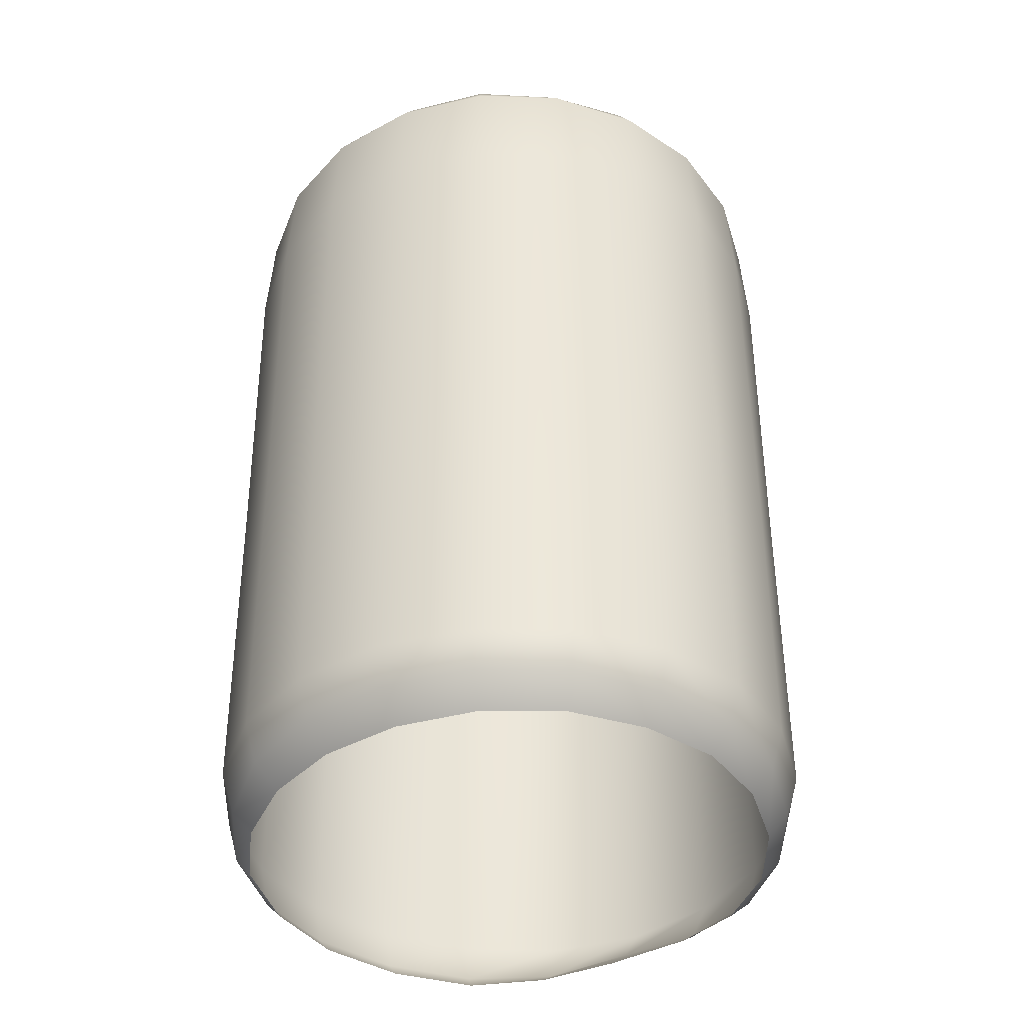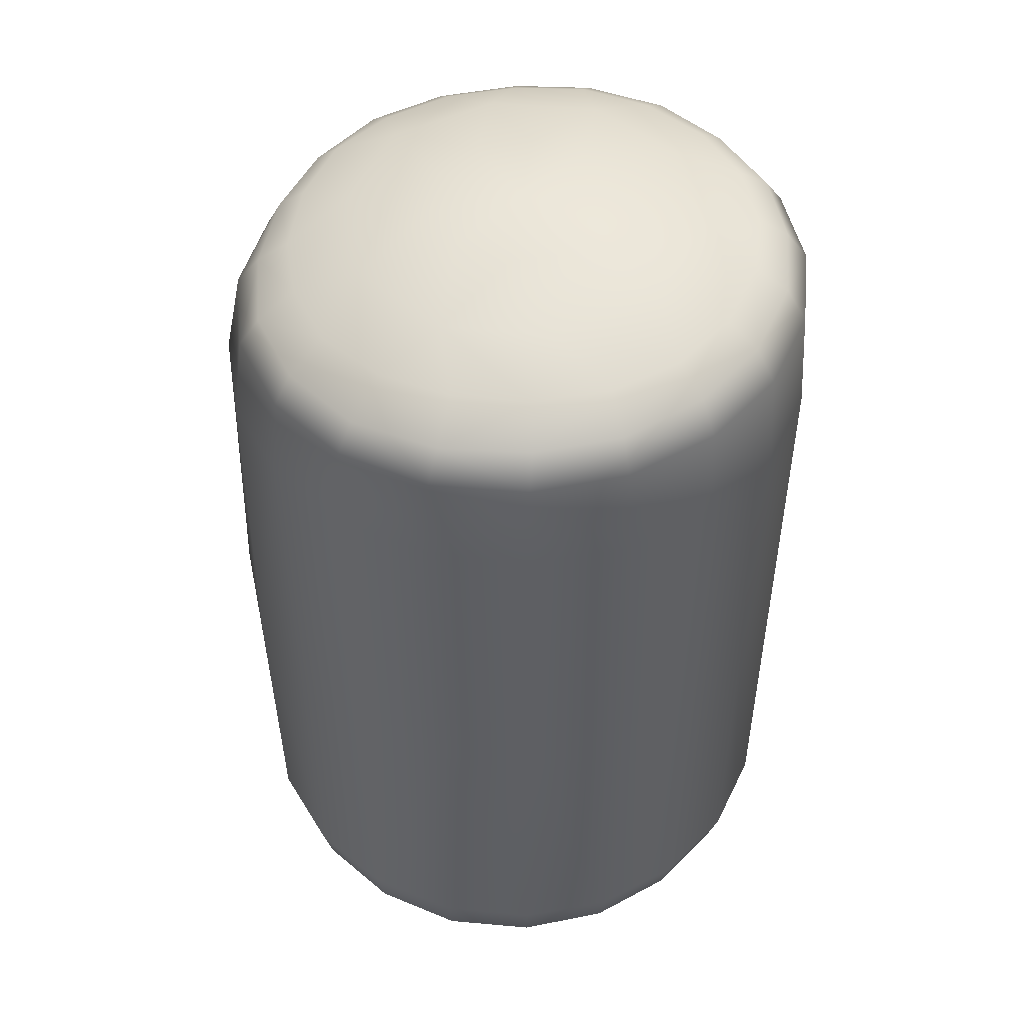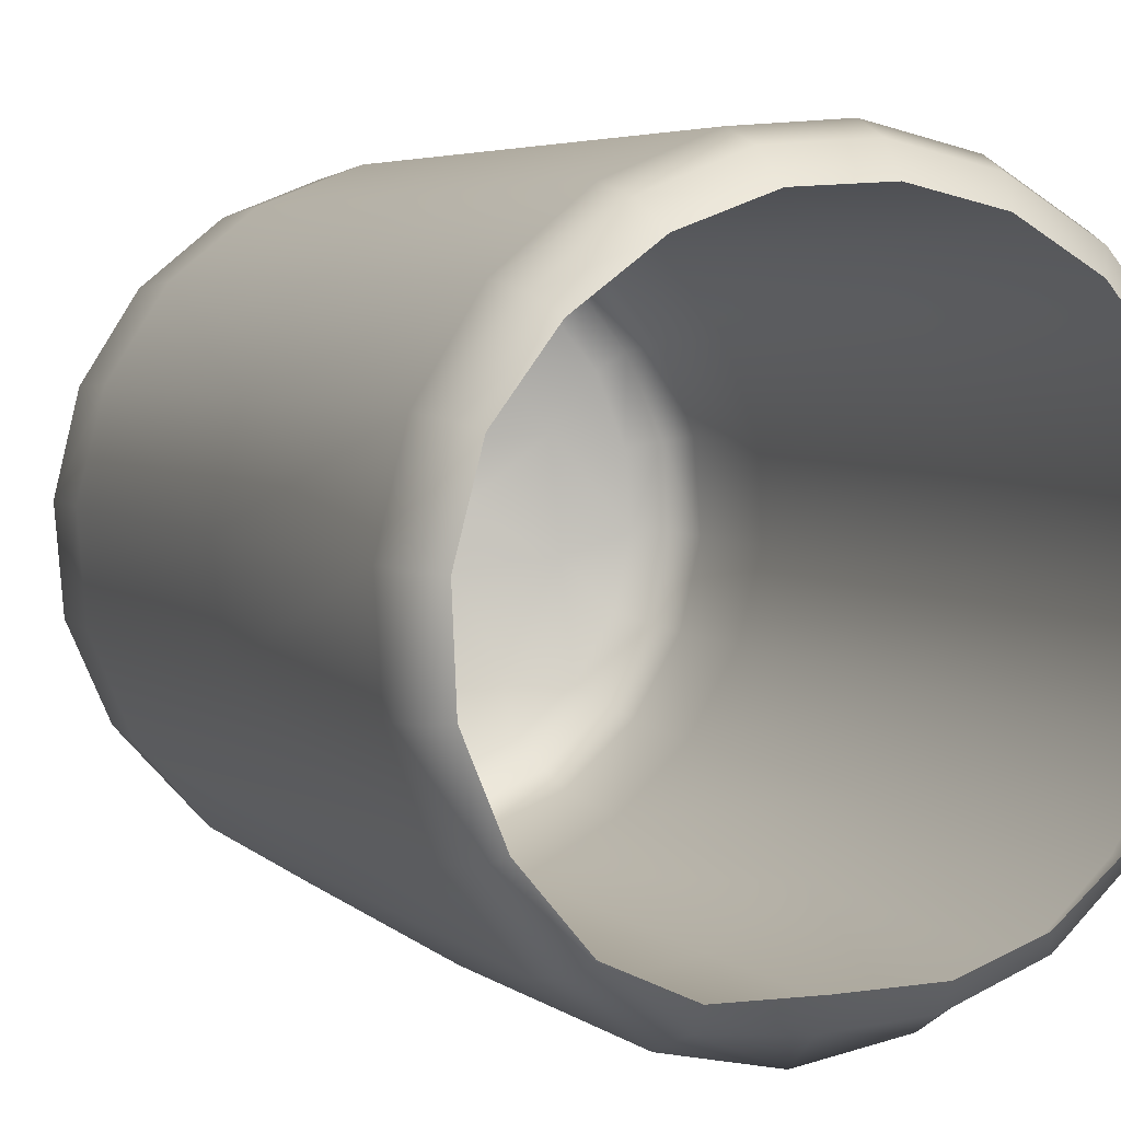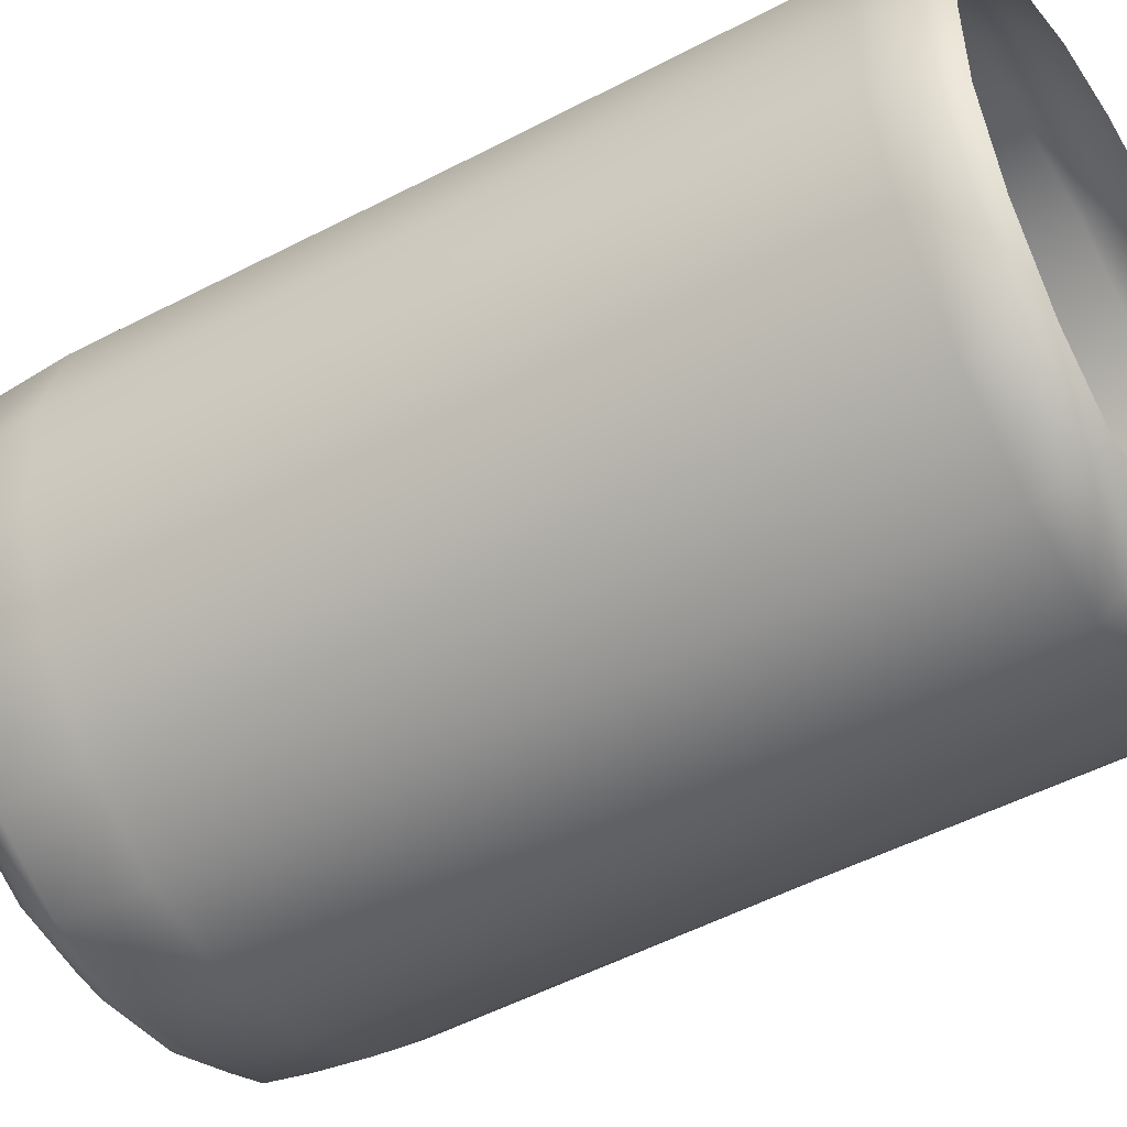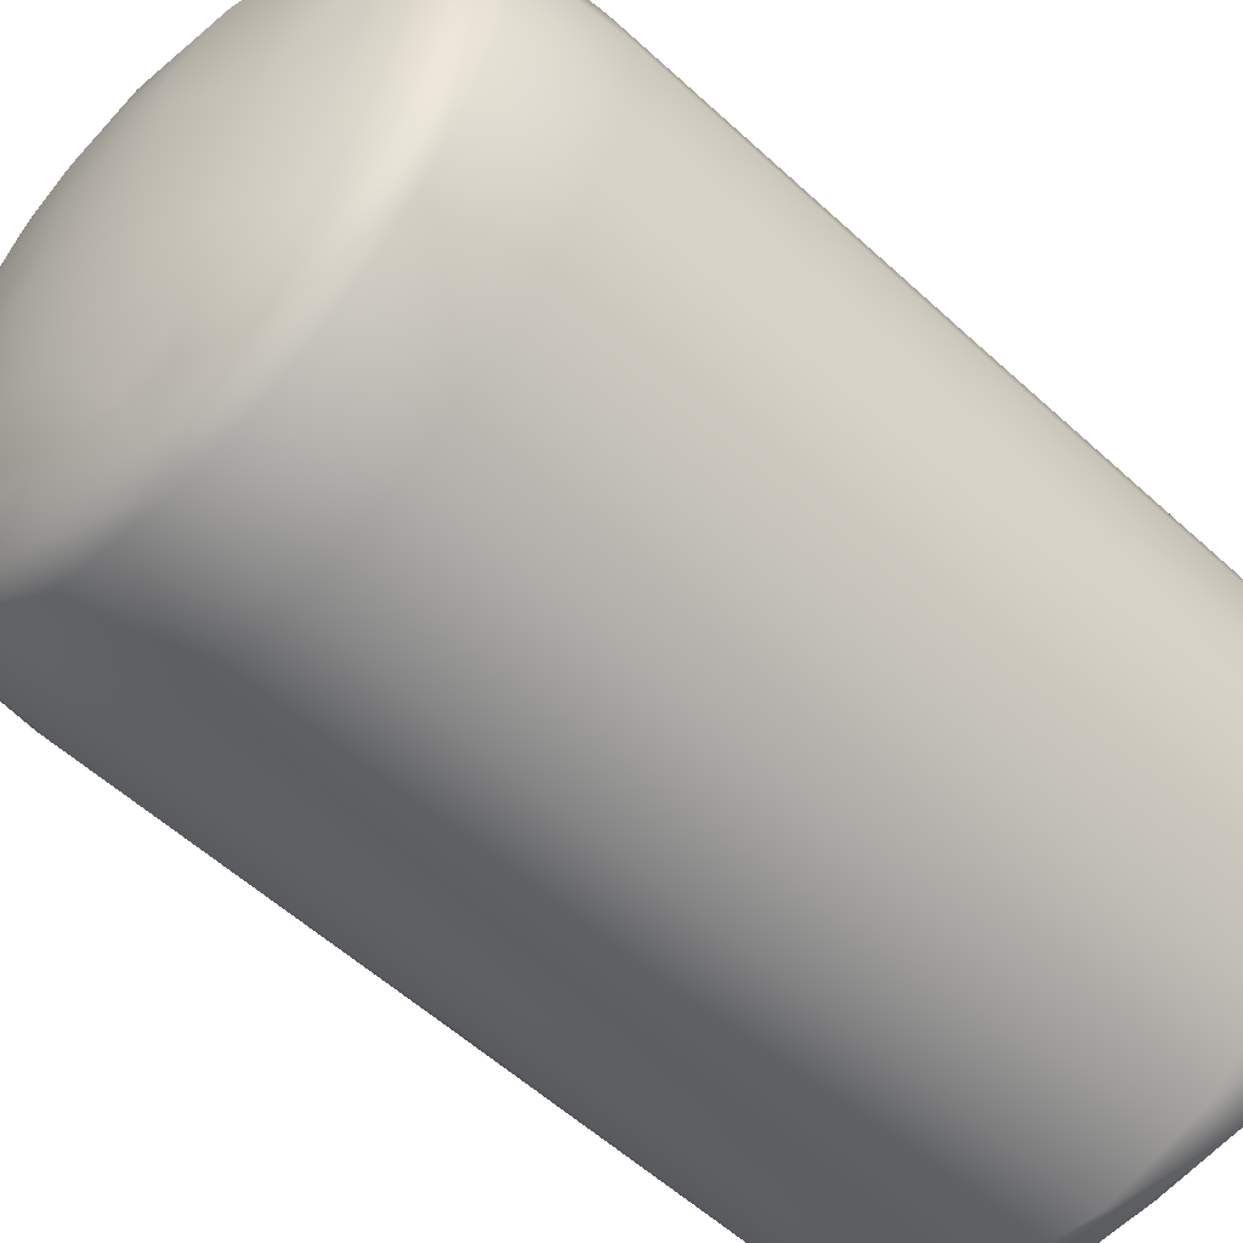
<metadata>
{"format":"obj","ext":"obj","renderer":"f3d","projection":"perspective","resolution":1024,"background":"white","views":[{"elev":-40.1,"azim":30.5,"up":"+Y"},{"elev":48.5,"azim":-87.0,"up":"+Y"},{"elev":4.3,"azim":-22.9,"up":"+Z"},{"elev":-47.4,"azim":-58.5,"up":"+Z"},{"elev":-59.5,"azim":-132.5,"up":"+Z"}]}
</metadata>
<code>
g bouncyWalls_29
v -24.41 20.29 -36.01
v -24.8 20.28 -36.16
v -24.77 19.83 -36.27
v -24.8 20.4 -36.09
v -25.21 20.27 -36.26
v -24.8 20.28 -36.16
v -24.53 20.54 -35.83
v -24.45 20.42 -35.94
v -24.15 20.44 -35.69
v -24.27 20.54 -35.6
v -23.96 20.45 -35.35
v -24.1 20.31 -35.74
v -24.41 20.29 -36.01
v -23.88 20.31 -35.38
v -23.87 20.46 -34.97
v -23.78 20.33 -34.98
v -23.89 20.48 -34.59
v -23.8 20.34 -34.57
v -25.67 19.83 -36.24
v -25.23 18.2 -36.39
v -25.22 19.83 -36.35
v -25.21 20.27 -36.26
v -25.22 19.83 -36.35
v -25.23 18.2 -36.39
v -24.77 18.2 -36.29
v -24.77 19.83 -36.27
v -24.8 20.28 -36.16
v -25.21 20.27 -36.26
v -24.39 18.2 -36.06
v -24.77 16.67 -36.26
v -24.38 19.83 -36.06
v -24.41 20.29 -36.01
v -24.09 18.2 -35.77
v -24.38 16.68 -36.06
v -24.8 16.47 -36.16
v -24.42 16.47 -36.01
v -24.07 16.68 -35.76
v -23.85 18.2 -35.4
v -24.12 16.47 -35.73
v -23.85 16.68 -35.4
v -23.9 16.49 -35.37
v -24.77 18.2 -36.29
v -25.23 18.2 -36.39
v -25.22 16.66 -36.33
v -24.77 16.67 -36.26
v -25.21 16.49 -36.19
v -24.8 16.47 -36.16
v -25.22 16.38 -36.05
v -24.8 16.39 -36.04
v -24.42 16.47 -36.01
v -24.48 16.37 -35.92
v -24.12 16.47 -35.73
v -24.19 16.37 -35.67
v -26.44 20.3 -34.34
v -26.19 20.32 -33.96
v -26.21 19.83 -33.94
v -25.86 19.83 -33.65
v -25.85 20.33 -33.68
v -26.2 18.2 -33.95
v -26.44 18.2 -34.33
v -25.44 19.83 -33.49
v -25.44 20.35 -33.52
v -25.85 18.2 -33.67
v -25 19.83 -33.46
v -25 20.36 -33.5
v -24.56 19.83 -33.57
v -24.59 20.37 -33.61
v -25 18.2 -33.46
v -25.44 18.2 -33.5
v -25.43 16.68 -33.51
v -25.84 16.68 -33.67
v -25.42 16.49 -33.57
v -26.18 16.68 -33.95
v -25.81 16.49 -33.72
v -26.42 16.68 -34.33
v -26.55 18.2 -34.77
v -26.54 16.67 -34.76
v -26.14 16.47 -34
v -26.37 16.46 -34.35
v -26.49 16.46 -34.77
v -26.31 16.38 -34.38
v -26.41 16.38 -34.78
v -26.07 16.37 -34.07
v -25.75 16.37 -33.83
v -25.39 16.37 -33.69
v -25.01 16.37 -33.67
v -25 16.5 -33.54
v -24.23 20.37 -33.85
v -23.96 20.36 -34.18
v -23.91 19.83 -34.15
v -24.19 19.83 -33.81
v -24.59 20.37 -33.61
v -24.56 19.83 -33.57
v -24.18 18.2 -33.8
v -24.56 18.2 -33.57
v -25 18.2 -33.46
v -24.18 16.68 -33.8
v -23.9 16.68 -34.14
v -24.56 16.68 -33.57
v -23.96 16.5 -34.18
v -23.81 16.49 -34.57
v -24.22 16.51 -33.85
v -24.07 16.38 -34.24
v -24.31 16.38 -33.95
v -24.59 16.51 -33.63
v -24.64 16.38 -33.76
v -24.99 16.68 -33.47
v -25.44 18.2 -33.5
v -25.43 16.68 -33.51
v -25 16.5 -33.54
v -25.01 16.37 -33.67
v -25.42 16.49 -33.57
v -24.1 20.31 -35.74
v -24.41 20.29 -36.01
v -24.38 19.83 -36.06
v -24.07 19.83 -35.77
v -24.09 18.2 -35.77
v -23.88 20.31 -35.38
v -23.85 18.2 -35.4
v -23.85 19.83 -35.4
v -23.78 20.33 -34.98
v -23.73 18.2 -34.99
v -23.85 16.68 -35.4
v -23.74 19.83 -34.99
v -23.8 20.34 -34.57
v -23.74 16.68 -34.99
v -23.9 16.49 -35.37
v -23.76 19.83 -34.56
v -23.96 20.36 -34.18
v -23.91 19.83 -34.15
v -23.75 18.2 -34.56
v -23.9 18.2 -34.15
v -24.18 18.2 -33.8
v -23.9 16.68 -34.14
v -23.75 16.68 -34.55
v -23.81 16.49 -34.57
v -23.8 16.49 -34.98
v -23.99 16.38 -35.34
v -24.19 16.37 -35.67
v -24.12 16.47 -35.73
v -23.9 16.38 -34.97
v -23.92 16.38 -34.59
v -23.96 16.5 -34.18
v -24.07 16.38 -34.24
v -25.21 20.27 -36.26
v -25.65 20.26 -36.19
v -25.67 19.83 -36.24
v -26.07 19.83 -36
v -26.03 20.25 -35.97
v -26.36 19.83 -35.67
v -25.69 18.2 -36.26
v -25.23 18.2 -36.39
v -26.06 18.2 -35.99
v -26.33 18.2 -35.64
v -26.34 16.67 -35.64
v -26.06 16.66 -35.99
v -26.3 16.45 -35.61
v -25.67 16.66 -36.24
v -25.22 16.66 -36.33
v -26.02 16.45 -35.95
v -25.63 16.46 -36.15
v -25.21 16.49 -36.19
v -25.63 16.39 -36.05
v -25.22 16.38 -36.05
v -25.97 16.38 -35.89
v -26.24 16.37 -35.57
v -26.4 16.37 -35.19
v -26.47 16.45 -35.2
v -26.03 20.25 -35.97
v -26.33 20.26 -35.65
v -26.36 19.83 -35.67
v -26.54 19.83 -35.23
v -26.51 18.2 -35.21
v -26.33 18.2 -35.64
v -26.51 20.27 -35.23
v -26.34 16.67 -35.64
v -26.58 19.83 -34.77
v -26.55 20.28 -34.77
v -26.46 19.83 -34.32
v -26.44 20.3 -34.34
v -26.21 19.83 -33.94
v -26.44 18.2 -34.33
v -26.55 18.2 -34.77
v -26.54 16.67 -34.76
v -26.51 16.67 -35.21
v -26.49 16.46 -34.77
v -26.47 16.45 -35.2
v -26.3 16.45 -35.61
v -26.41 16.38 -34.78
v -26.4 16.37 -35.19
v -26.45 20.44 -34.77
v -26.35 20.45 -34.37
v -26.44 20.3 -34.34
v -26.55 20.28 -34.77
v -26.42 20.42 -35.19
v -26.51 20.27 -35.23
v -26.26 20.39 -35.59
v -26.33 20.26 -35.65
v -25.98 20.39 -35.9
v -26.03 20.25 -35.97
v -26.35 20.45 -34.37
v -26.19 20.32 -33.96
v -26.44 20.3 -34.34
v -26.11 20.47 -34.02
v -25.85 20.33 -33.68
v -25.79 20.48 -33.77
v -25.44 20.35 -33.52
v -25.41 20.5 -33.62
v -25 20.36 -33.5
v -25.01 20.5 -33.61
v -25.01 20.5 -33.61
v -24.59 20.37 -33.61
v -25 20.36 -33.5
v -24.63 20.5 -33.7
v -24.23 20.37 -33.85
v -24.29 20.49 -33.92
v -23.96 20.36 -34.18
v -24.04 20.5 -34.22
v -23.8 20.34 -34.57
v -23.89 20.48 -34.59
v -24.67 20.59 -33.83
v -24.37 20.59 -34.02
v -24.15 20.58 -34.3
v -24.02 20.57 -34.62
v -24.66 20.69 -34.15
v -25.02 20.59 -33.75
v -25.41 20.5 -33.62
v -24 20.55 -34.97
v -23.87 20.46 -34.97
v -24.32 20.67 -34.56
v -25.17 20.69 -34.02
v -25.38 20.6 -33.78
v -25.79 20.48 -33.77
v -24.08 20.54 -35.31
v -23.96 20.45 -35.35
v -24.27 20.54 -35.6
v -24.28 20.65 -35.08
v -25.71 20.58 -33.91
v -26.11 20.47 -34.02
v -25.67 20.68 -34.23
v -25.99 20.57 -34.13
v -26.35 20.45 -34.37
v -26.18 20.56 -34.43
v -26.45 20.44 -34.77
v -25.94 20.66 -34.68
v -26.25 20.55 -34.78
v -26.42 20.42 -35.19
v -26.22 20.55 -35.15
v -26.26 20.39 -35.59
v -25.9 20.65 -35.21
v -26.09 20.53 -35.48
v -25.98 20.39 -35.9
v -25.28 20.76 -34.48
v -25.48 20.75 -34.65
v -25.11 20.78 -34.88
v -25 20.76 -34.45
v -25.55 20.74 -34.92
v -24.77 20.76 -34.6
v -24.67 20.75 -34.85
v -25.44 20.74 -35.17
v -24.73 20.74 -35.11
v -25.55 20.65 -35.61
v -24.55 20.66 -35.53
v -24.53 20.54 -35.83
v -25.21 20.74 -35.31
v -24.94 20.74 -35.29
v -25.04 20.65 -35.73
v -24.85 20.52 -35.96
v -24.45 20.42 -35.94
v -25.86 20.52 -35.76
v -25.55 20.52 -35.93
v -25.62 20.39 -36.1
v -26.03 20.25 -35.97
v -25.65 20.26 -36.19
v -25.21 20.39 -36.15
v -25.21 20.27 -36.26
v -24.8 20.4 -36.09
v -25.21 20.51 -36
v -24.8 20.28 -36.16
v -24.41 20.29 -36.01
v -24.15 20.44 -35.69
g bouncyWalls_29_0
f 3 2 1
f 6 5 4
f 9 8 7
f 10 9 7
f 11 9 10
f 12 9 11
f 12 13 9
f 14 12 11
f 14 11 15
f 16 14 15
f 16 15 17
f 18 16 17
f 21 20 19
f 21 19 22
f 25 24 23
f 26 25 23
f 26 23 27
f 23 28 27
f 29 25 26
f 30 25 29
f 31 29 26
f 31 26 32
f 33 29 31
f 34 30 29
f 34 29 33
f 35 30 34
f 36 35 34
f 37 34 33
f 36 34 37
f 37 33 38
f 39 36 37
f 40 37 38
f 39 37 40
f 41 39 40
f 44 43 42
f 45 44 42
f 46 44 45
f 47 46 45
f 48 46 47
f 49 48 47
f 49 47 50
f 51 49 50
f 51 50 52
f 53 51 52
f 56 55 54
f 56 57 55
f 57 58 55
f 56 59 57
f 60 59 56
f 57 61 58
f 61 62 58
f 59 63 57
f 57 63 61
f 61 64 62
f 64 65 62
f 64 66 65
f 66 67 65
f 64 68 66
f 69 68 64
f 61 69 64
f 63 69 61
f 70 69 63
f 71 70 63
f 71 63 59
f 72 70 71
f 73 59 60
f 73 71 59
f 74 72 71
f 74 71 73
f 75 73 60
f 75 60 76
f 77 75 76
f 78 73 75
f 78 74 73
f 79 75 77
f 79 78 75
f 80 79 77
f 81 79 80
f 82 81 80
f 81 83 79
f 83 78 79
f 83 84 78
f 84 74 78
f 84 85 74
f 85 72 74
f 85 86 72
f 86 87 72
f 90 89 88
f 91 90 88
f 91 88 92
f 93 91 92
f 91 94 90
f 93 95 91
f 95 94 91
f 96 95 93
f 97 94 95
f 97 98 94
f 99 95 96
f 99 97 95
f 100 98 97
f 100 101 98
f 102 100 97
f 102 97 99
f 103 100 102
f 104 103 102
f 104 102 105
f 105 102 99
f 106 104 105
f 107 99 96
f 105 99 107
f 107 96 108
f 109 107 108
f 106 105 110
f 110 105 107
f 110 107 109
f 111 106 110
f 112 110 109
f 115 114 113
f 116 115 113
f 116 117 115
f 116 113 118
f 119 117 116
f 120 116 118
f 120 119 116
f 120 118 121
f 122 119 120
f 123 119 122
f 124 120 121
f 124 122 120
f 124 121 125
f 126 123 122
f 127 123 126
f 128 124 125
f 128 125 129
f 130 128 129
f 131 122 124
f 128 131 124
f 126 122 131
f 130 132 128
f 132 131 128
f 133 132 130
f 134 132 133
f 135 131 132
f 134 135 132
f 135 126 131
f 136 135 134
f 137 126 135
f 137 127 126
f 136 137 135
f 138 127 137
f 138 139 127
f 139 140 127
f 141 138 137
f 141 137 136
f 142 141 136
f 142 136 143
f 144 142 143
f 147 146 145
f 147 148 146
f 148 149 146
f 148 150 149
f 147 151 148
f 152 151 147
f 148 153 150
f 151 153 148
f 153 154 150
f 155 154 153
f 156 155 153
f 156 153 151
f 157 155 156
f 158 151 152
f 158 156 151
f 159 158 152
f 160 156 158
f 160 157 156
f 161 158 159
f 161 160 158
f 162 161 159
f 163 161 162
f 164 163 162
f 163 165 161
f 165 160 161
f 165 166 160
f 166 157 160
f 166 167 157
f 167 168 157
f 171 170 169
f 171 172 170
f 172 171 173
f 171 174 173
f 172 175 170
f 173 174 176
f 172 177 175
f 172 173 177
f 177 178 175
f 177 179 178
f 179 180 178
f 179 181 180
f 179 182 181
f 183 182 179
f 177 183 179
f 173 183 177
f 184 183 173
f 185 184 173
f 185 173 176
f 186 184 185
f 187 185 176
f 187 186 185
f 188 187 176
f 189 186 187
f 190 189 187
f 193 192 191
f 194 193 191
f 194 191 195
f 196 194 195
f 196 195 197
f 198 196 197
f 198 197 199
f 200 198 199
f 203 202 201
f 202 204 201
f 202 205 204
f 205 206 204
f 205 207 206
f 207 208 206
f 207 209 208
f 209 210 208
f 213 212 211
f 212 214 211
f 212 215 214
f 215 216 214
f 215 217 216
f 217 218 216
f 217 219 218
f 219 220 218
f 211 214 221
f 214 216 222
f 221 214 222
f 216 218 223
f 222 216 223
f 218 220 224
f 223 218 224
f 225 222 223
f 225 221 222
f 226 211 221
f 227 211 226
f 224 220 228
f 220 229 228
f 230 223 224
f 230 225 223
f 230 224 228
f 231 226 221
f 225 231 221
f 232 227 226
f 231 232 226
f 233 227 232
f 228 229 234
f 229 235 234
f 234 235 236
f 237 228 234
f 237 234 236
f 237 230 228
f 238 233 232
f 239 233 238
f 240 238 232
f 231 240 232
f 241 239 238
f 240 241 238
f 242 239 241
f 243 242 241
f 244 242 243
f 245 243 241
f 240 245 241
f 246 244 243
f 245 246 243
f 244 246 247
f 246 248 247
f 249 247 248
f 250 248 246
f 245 250 246
f 251 249 248
f 250 251 248
f 252 249 251
f 253 240 231
f 254 245 240
f 253 254 240
f 255 254 253
f 255 253 256
f 256 253 231
f 255 257 254
f 254 257 245
f 257 250 245
f 256 231 225
f 258 256 225
f 255 256 258
f 258 225 230
f 259 258 230
f 255 258 259
f 259 230 237
f 257 260 250
f 255 260 257
f 261 259 237
f 255 259 261
f 260 262 250
f 250 262 251
f 261 237 263
f 263 237 236
f 263 236 264
f 255 265 260
f 260 265 262
f 255 261 266
f 255 266 265
f 266 261 263
f 265 266 267
f 266 263 267
f 265 267 262
f 263 264 268
f 267 263 268
f 264 269 268
f 262 270 251
f 270 252 251
f 262 267 271
f 262 271 270
f 272 252 270
f 271 272 270
f 273 252 272
f 274 273 272
f 274 272 275
f 275 272 271
f 276 274 275
f 276 275 277
f 269 277 268
f 267 278 271
f 278 275 271
f 267 268 278
f 277 275 278
f 268 277 278
f 279 277 269
f 280 279 269
f 280 269 281

</code>
